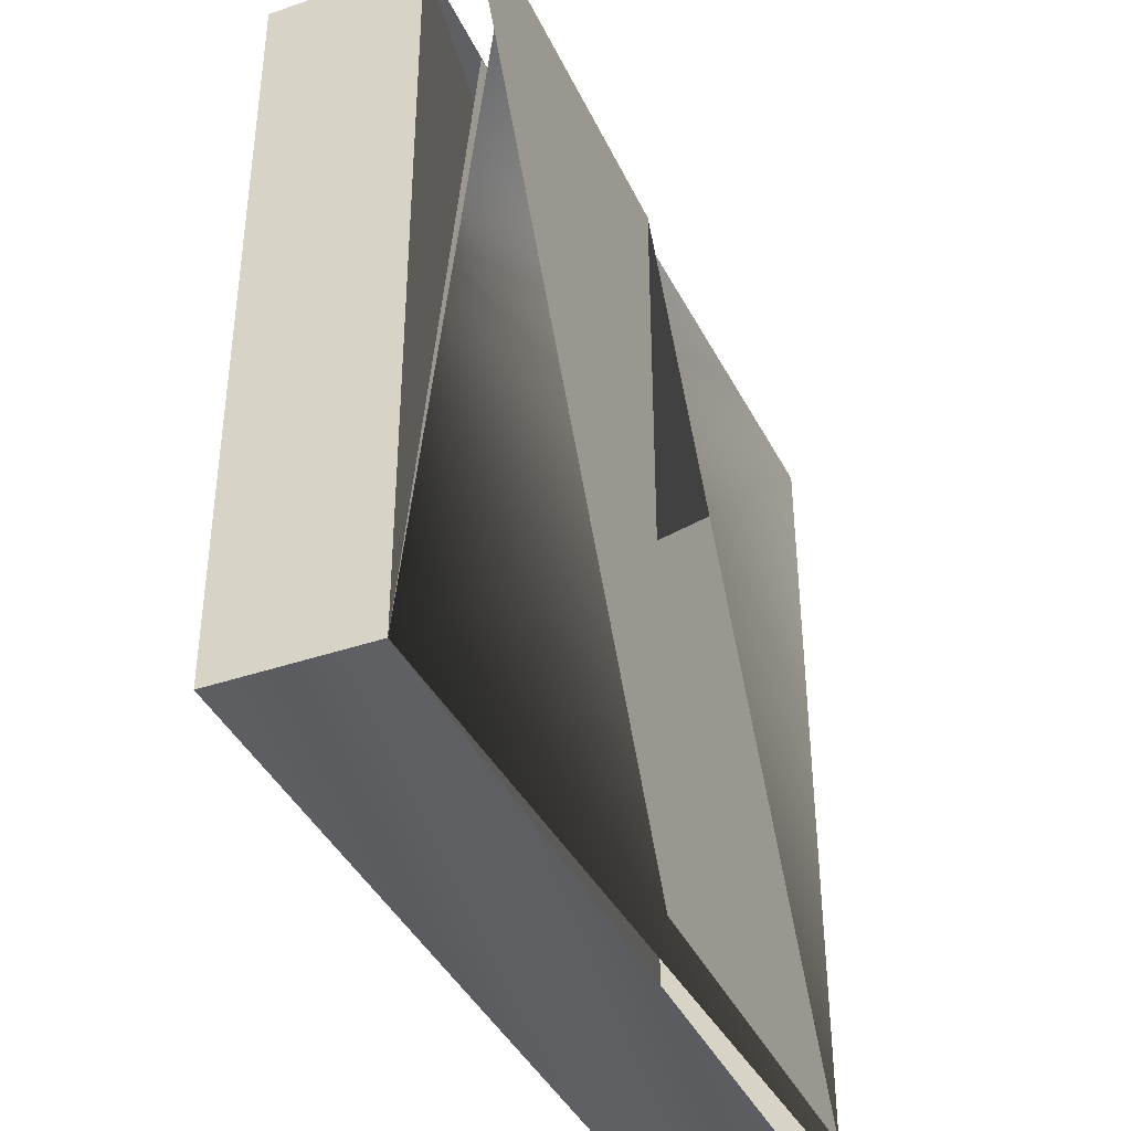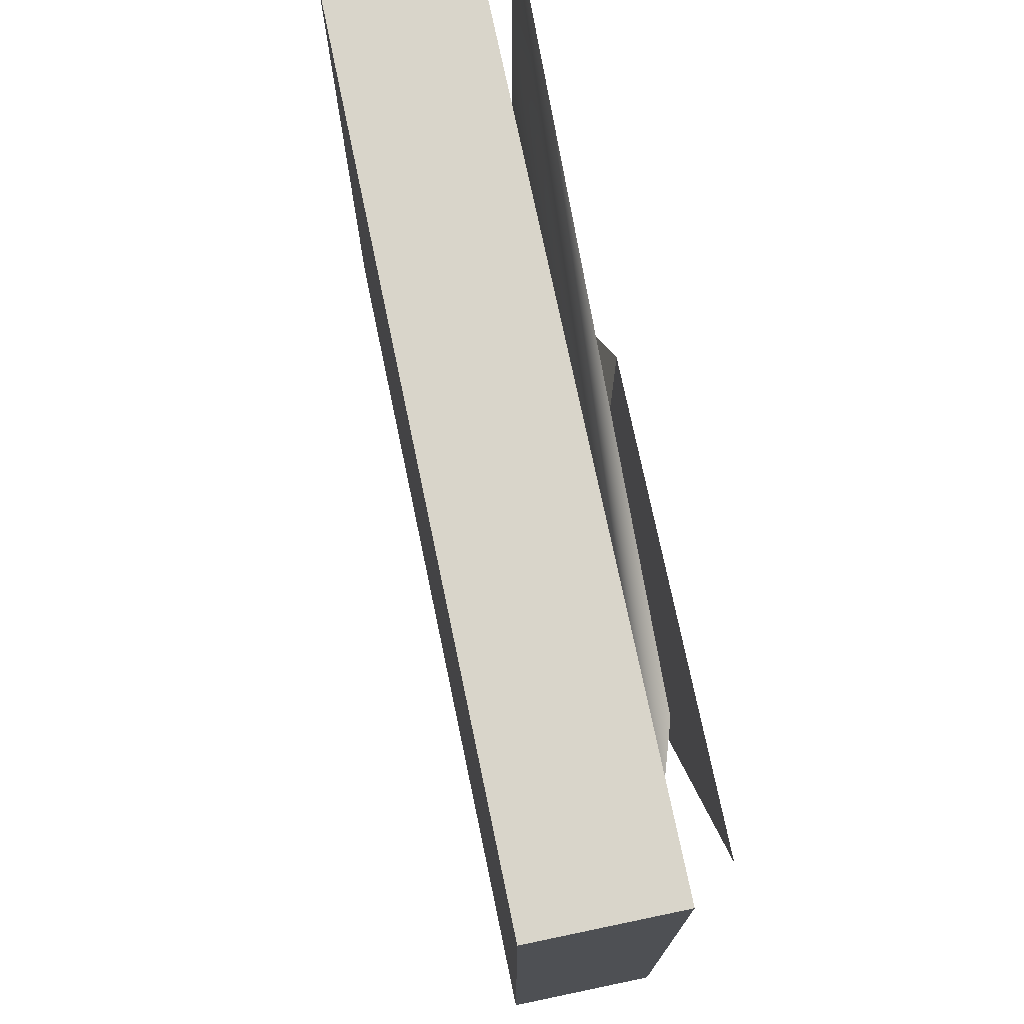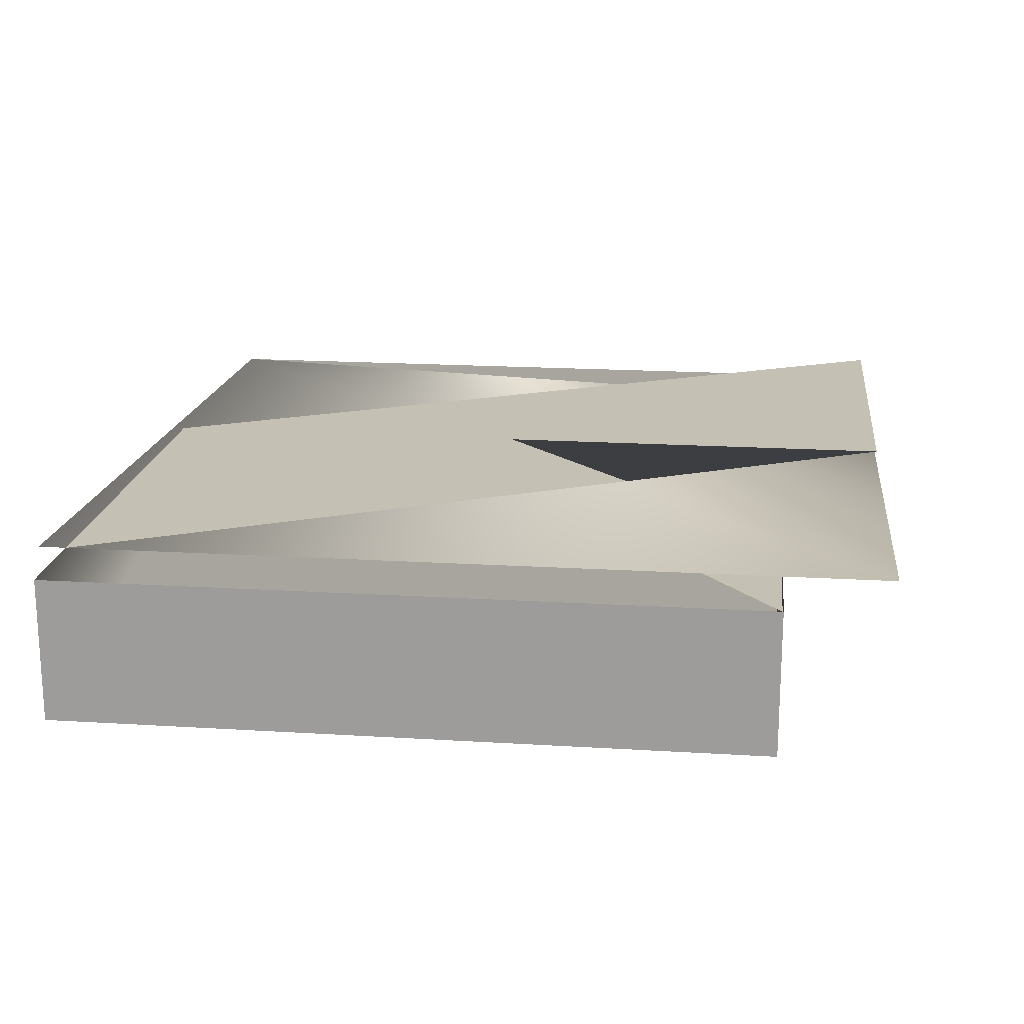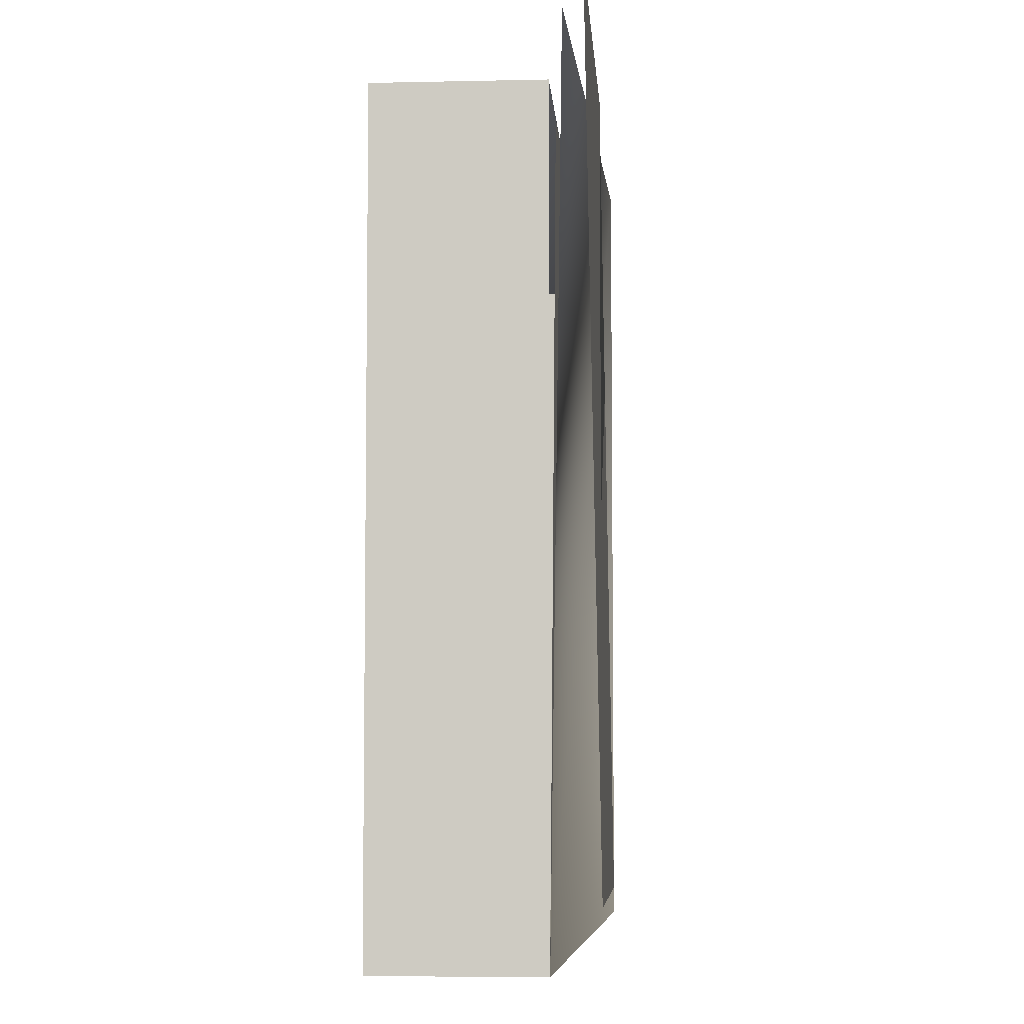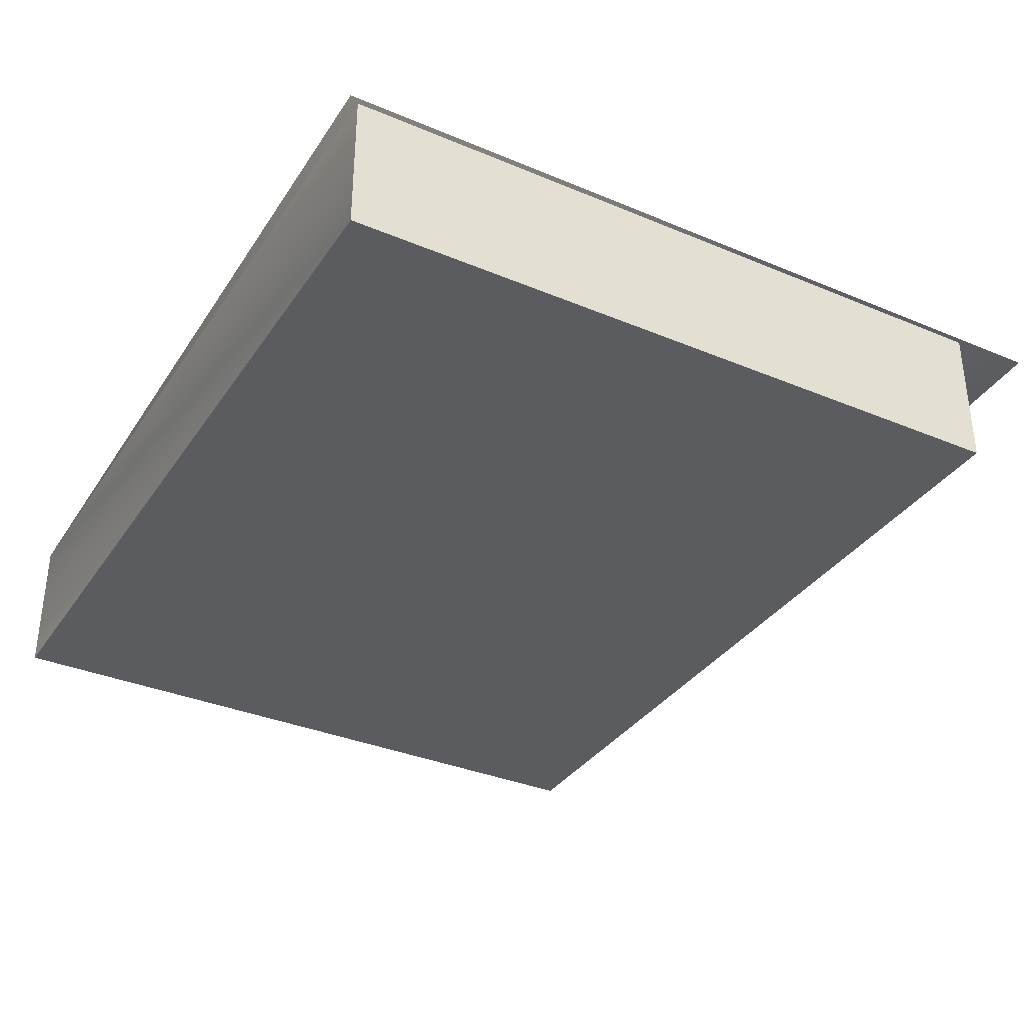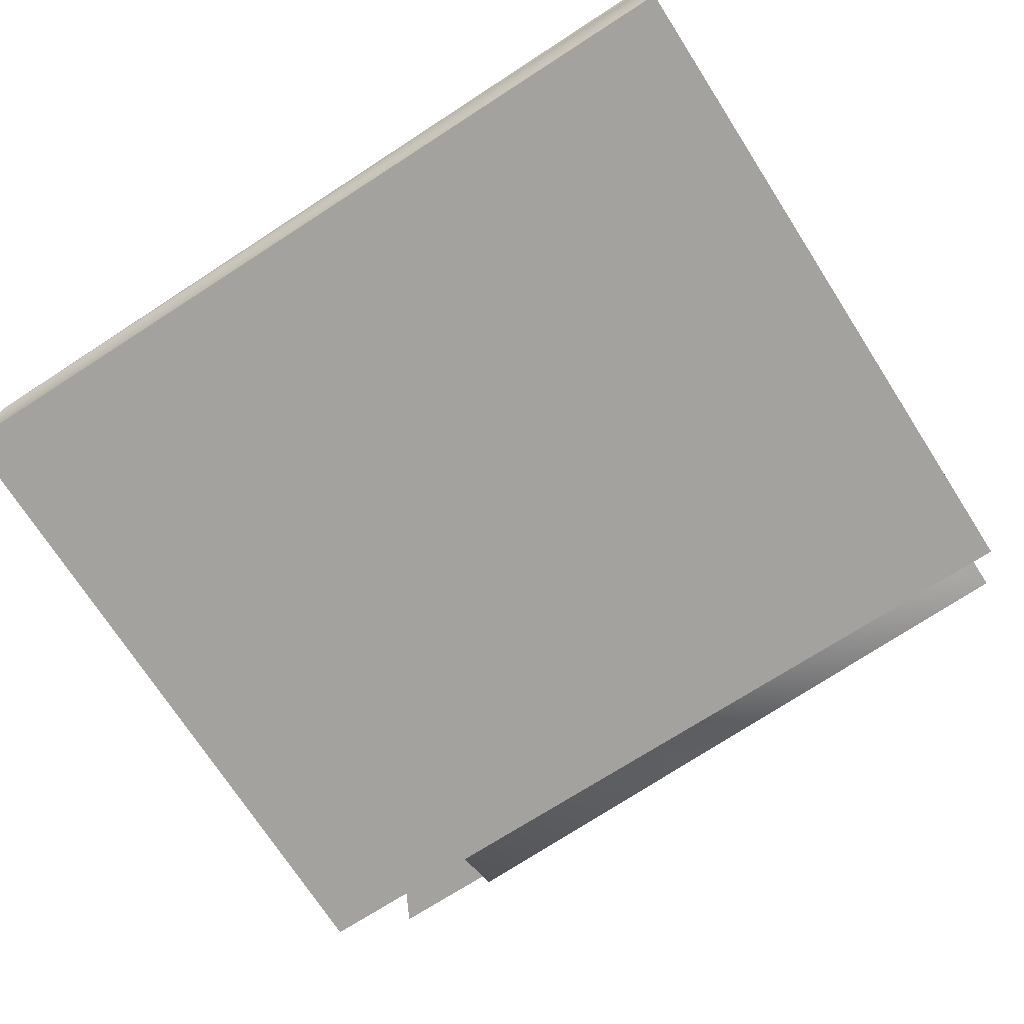
<metadata>
{"format":"obj","ext":"obj","renderer":"f3d","projection":"perspective","resolution":1024,"background":"white","views":[{"elev":-39.3,"azim":113.2,"up":"+Z"},{"elev":74.6,"azim":78.2,"up":"+Z"},{"elev":18.4,"azim":-83.2,"up":"+Y"},{"elev":-6.1,"azim":93.9,"up":"+Z"},{"elev":-34.7,"azim":-119.3,"up":"+Y"},{"elev":-72.6,"azim":-147.2,"up":"+Y"}]}
</metadata>
<code>
v -0.5168 -0.5054 -0.5161
v 0.5087 -0.5384 -0.5161
v -0.5386 -0.5384 -0.5161
v -0.5155 -0.5054 0.4644
v -0.5386 -0.7139 -0.5161
v -0.05147 -0.5384 -0.05937
v 0.343 -0.533 0.4658
v -0.5386 -0.5384 0.3378
v -0.5386 -0.7139 0.3378
v 0.5087 -0.7139 -0.5161
v 0.5087 -0.5384 0.3378
v 0.3722 -0.5384 0.3378
v -0.5168 -0.5054 -0.4831
v -0.5386 -0.5384 0.3391
v 0.5087 -0.7139 0.3378
v 0.5087 -0.5384 0.3391
v -0.01496 -0.5054 -0.4831
v -0.5386 -0.7139 0.3391
v 0.5087 -0.7139 0.3391
v -0.1858 -0.5054 0.1419
v -0.01496 -0.5054 0.4644
v 0.4869 -0.5054 0.4644
v -0.01496 -0.5054 -0.02515
v 0.1448 -0.5054 -0.1814
f 3 5 2
f 2 5 3
f 3 9 5
f 5 9 3
f 2 5 10
f 10 5 2
f 2 12 6
f 6 12 2
f 3 8 9
f 9 8 3
f 15 5 9
f 9 5 15
f 10 5 15
f 15 5 10
f 15 2 10
f 10 2 15
f 2 15 11
f 11 15 2
f 12 8 6
f 6 8 12
f 8 14 18
f 18 14 8
f 8 18 9
f 9 18 8
f 11 8 9
f 9 8 11
f 15 9 19
f 19 9 15
f 11 9 15
f 15 9 11
f 15 16 11
f 11 16 15
f 17 20 13
f 13 20 17
f 14 16 18
f 18 16 14
f 19 9 18
f 18 9 19
f 15 19 16
f 16 19 15
f 20 17 23
f 23 17 20
f 16 19 18
f 18 19 16
f 23 20 21
f 21 20 23
f 24 23 17
f 17 23 24
f 21 24 22
f 22 24 21
f 24 21 23
f 23 21 24
f 1 4 2
f 2 4 1
f 2 4 7
f 7 4 2
f 5 11 2
f 2 11 5
f 11 5 9
f 9 5 11

</code>
